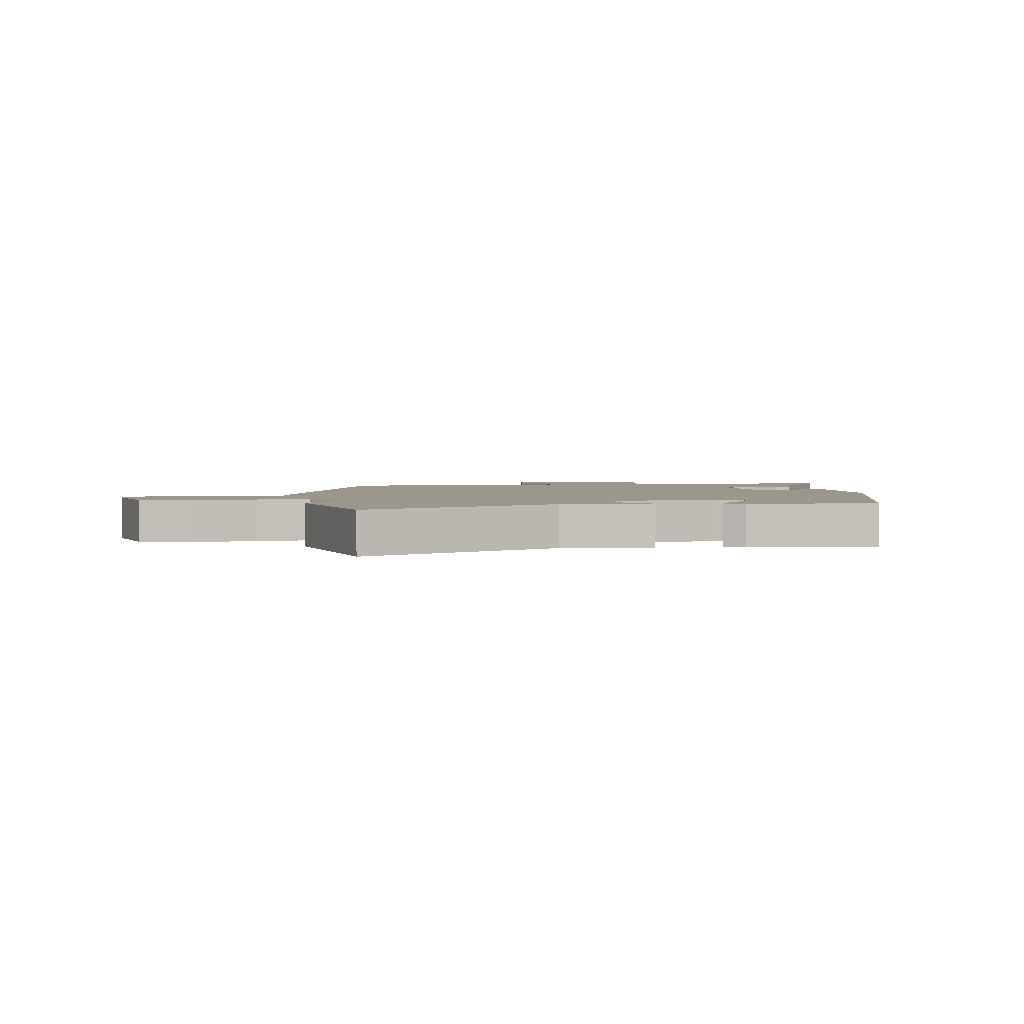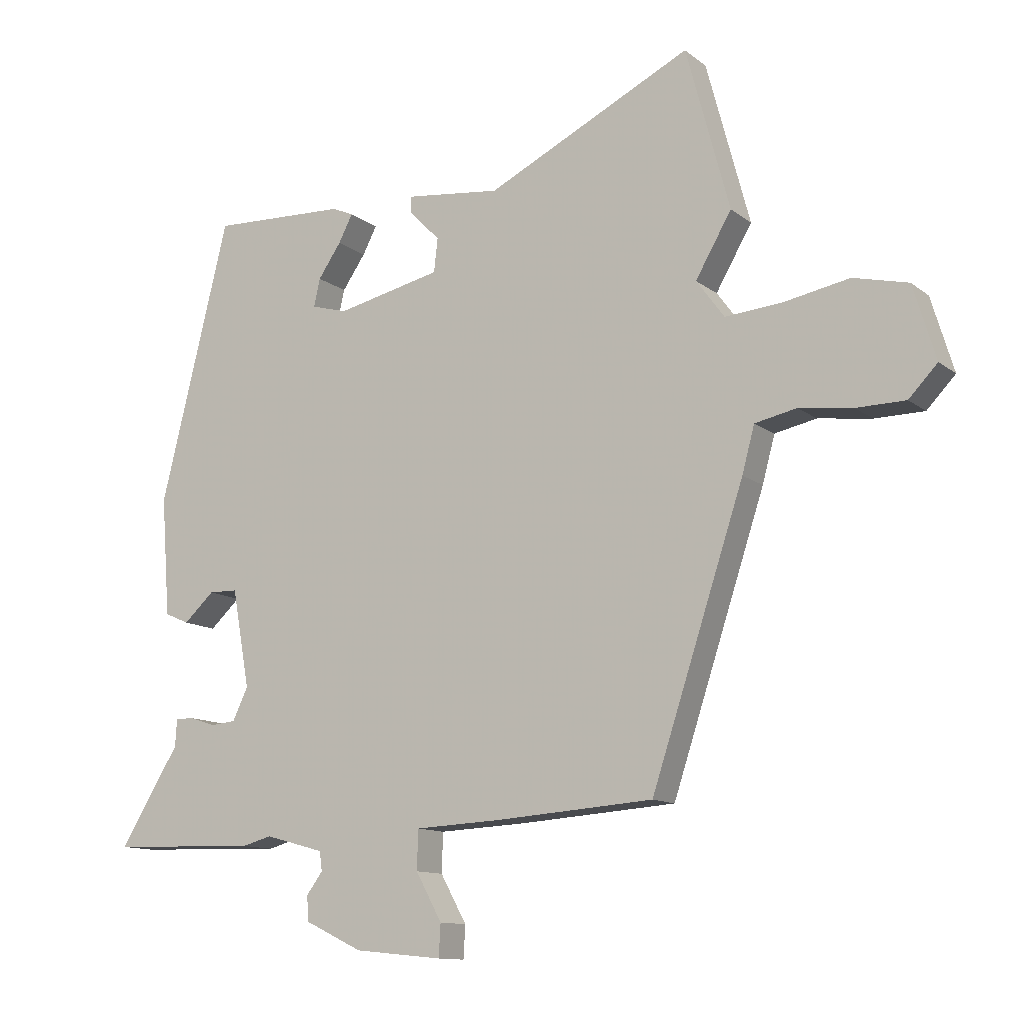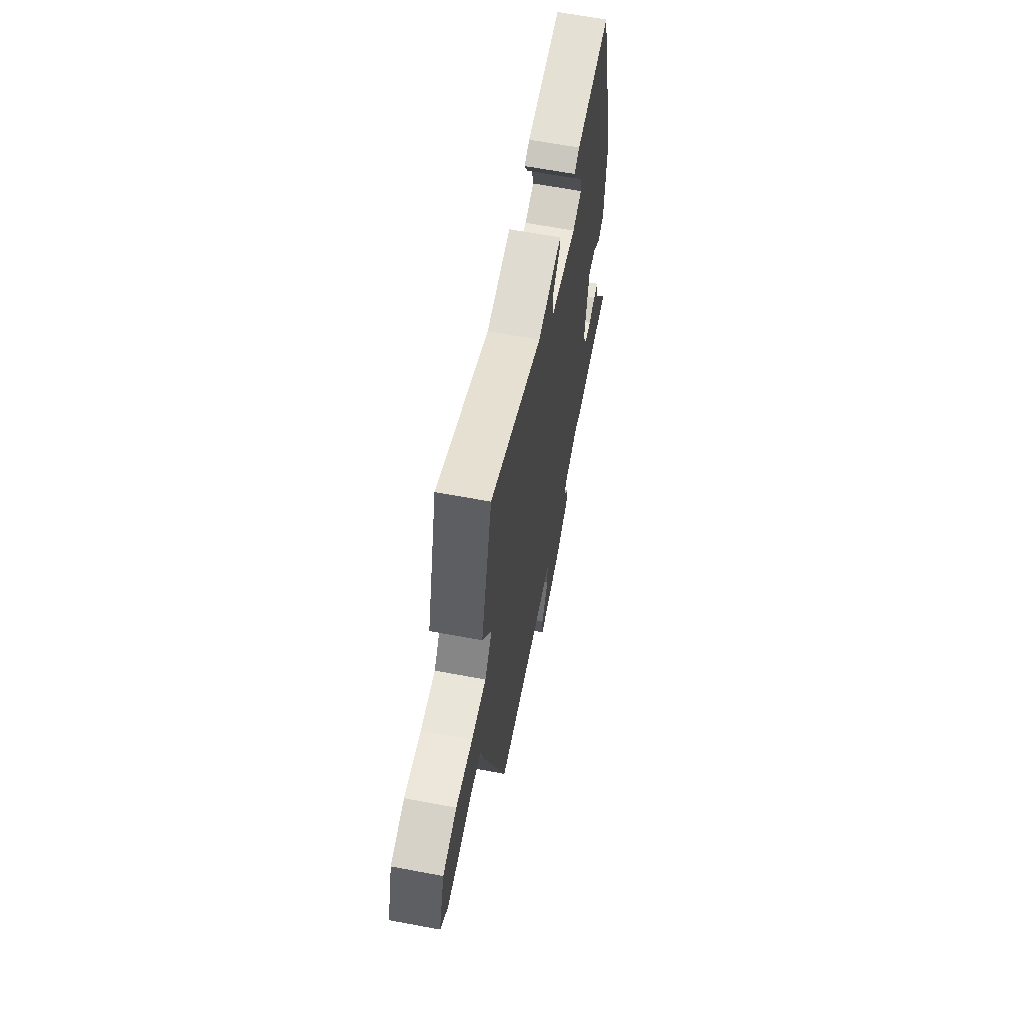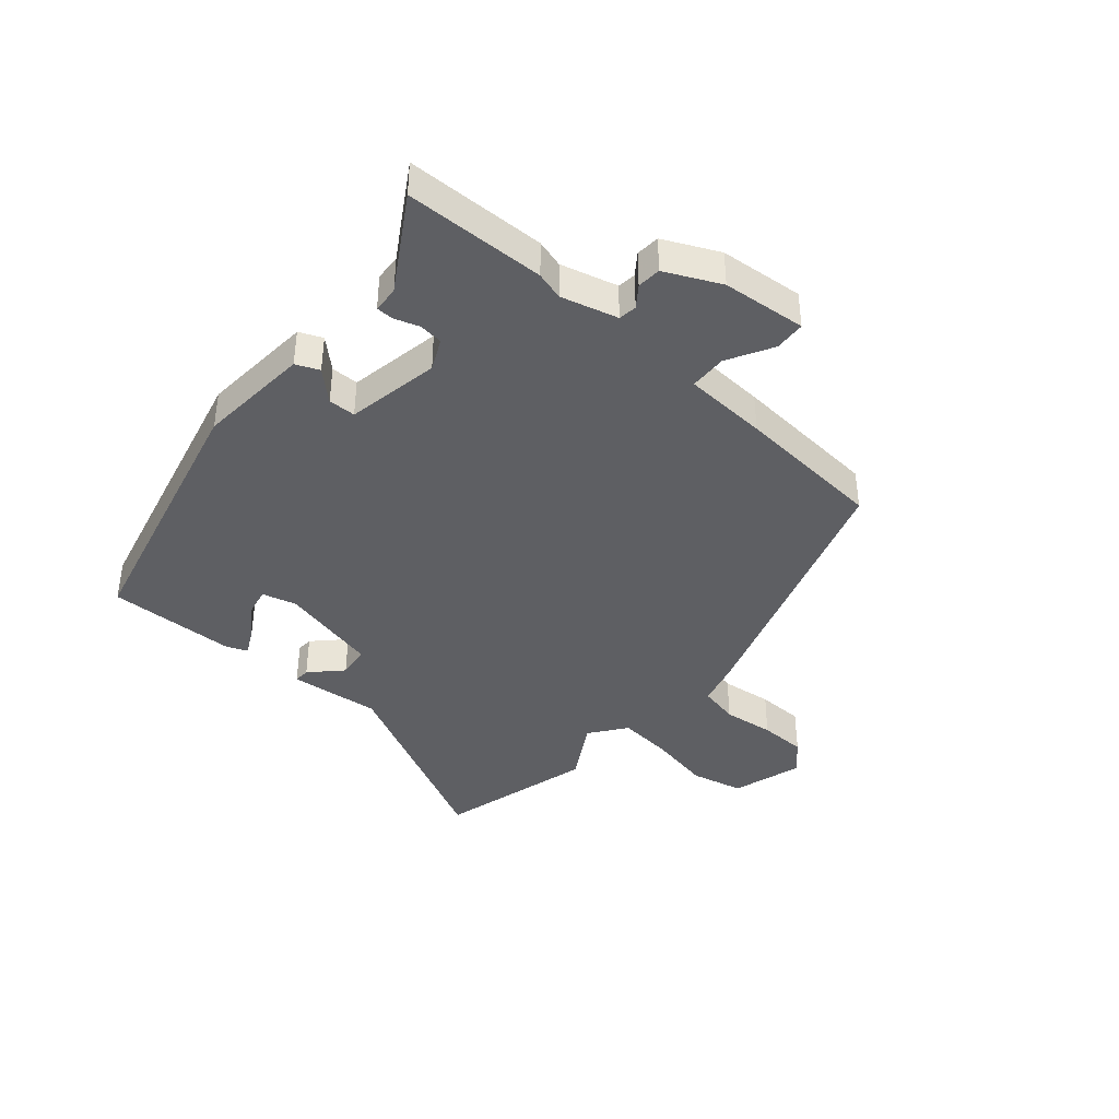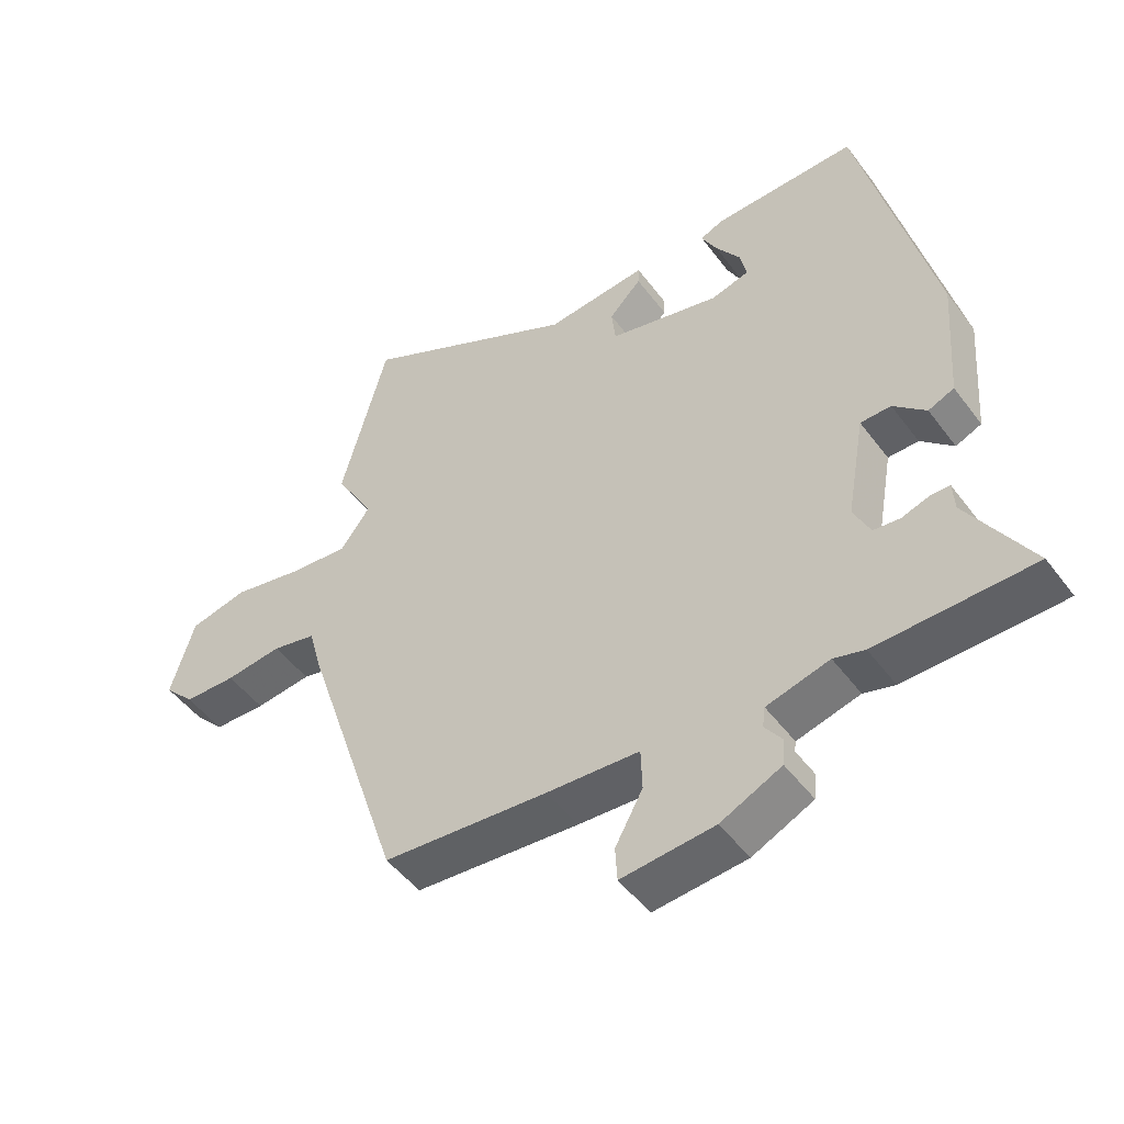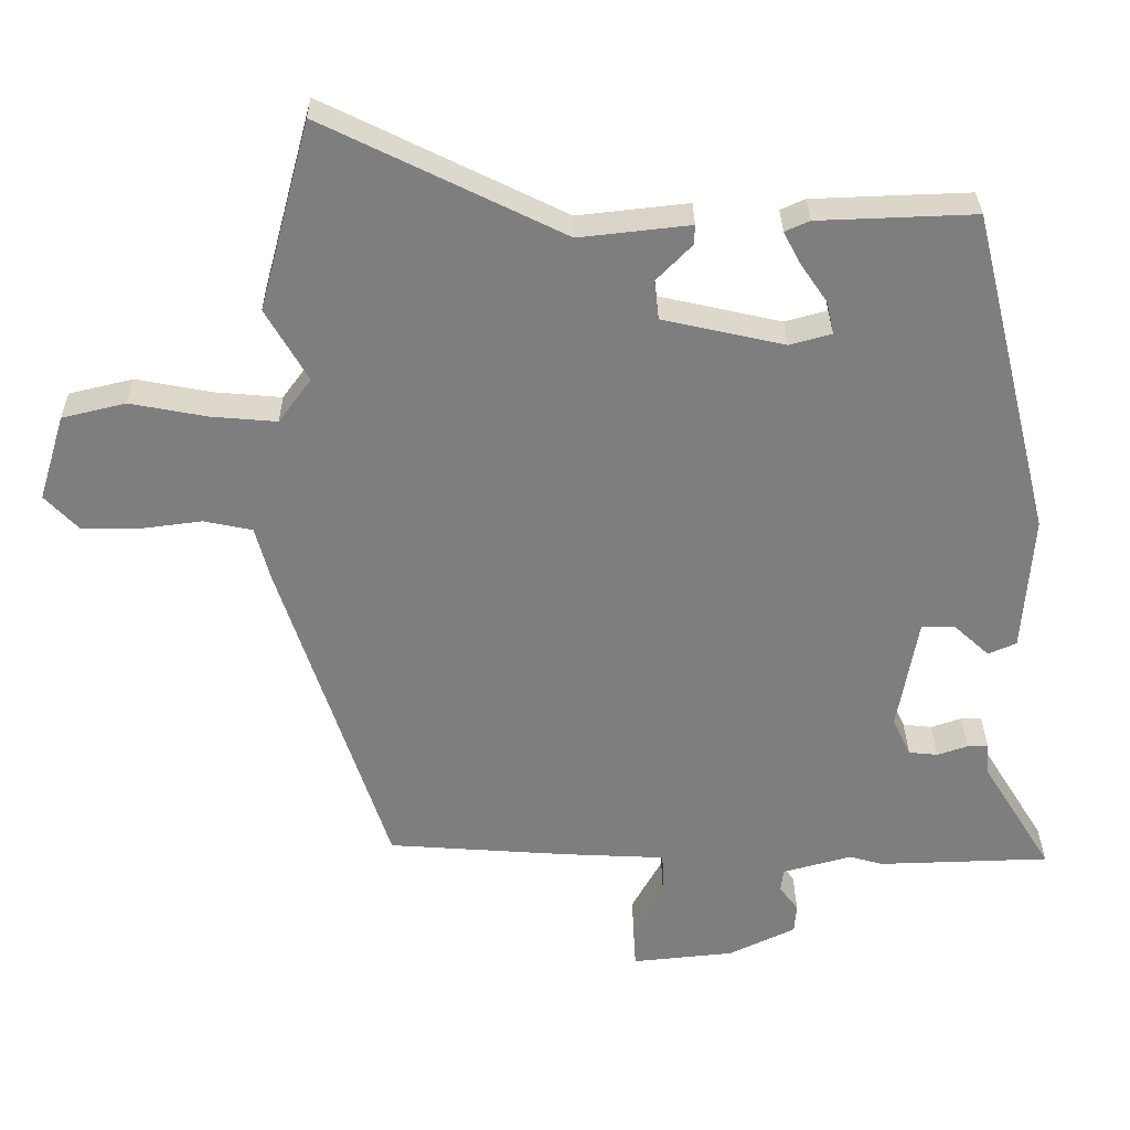
<metadata>
{"format":"obj","ext":"obj","renderer":"f3d","projection":"perspective","resolution":1024,"background":"white","views":[{"elev":2.6,"azim":-7.3,"up":"+Y"},{"elev":-11.9,"azim":-149.8,"up":"+Z"},{"elev":63.3,"azim":-79.2,"up":"+Z"},{"elev":-40.6,"azim":139.0,"up":"+Y"},{"elev":-48.6,"azim":35.0,"up":"+Z"},{"elev":30.7,"azim":-0.6,"up":"+Z"}]}
</metadata>
<code>
v 0.555 0.07 -0.498
v 0.318 0.07 -0.505
v 0.271 0.07 -0.492
v 0.176 0.07 -0.518
v 0.172 0.07 -0.549
v 0.198 0.07 -0.584
v 0.195 0.07 -0.624
v 0.103 0.07 -0.668
v -0.038 0.07 -0.682
v -0.041 0.07 -0.63
v 0.001 0.07 -0.554
v -0.001 0.07 -0.491
v -0.142 0.07 -0.484
v -0.392 0.07 -0.466
v -0.541 0.07 -0.014
v -0.561 0.07 0.06
v -0.628 0.07 0.074
v -0.714 0.07 0.063
v -0.793 0.07 0.064
v -0.839 0.07 0.112
v -0.803 0.07 0.231
v -0.715 0.07 0.252
v -0.61 0.07 0.232
v -0.518 0.07 0.224
v -0.473 0.07 0.285
v -0.531 0.07 0.385
v -0.461 0.07 0.646
v -0.131 0.07 0.484
v 0.022 0.07 0.501
v 0.021 0.07 0.474
v -0.028 0.07 0.424
v -0.022 0.07 0.37
v 0.146 0.07 0.332
v 0.204 0.07 0.348
v 0.194 0.07 0.393
v 0.157 0.07 0.447
v 0.134 0.07 0.491
v 0.168 0.07 0.506
v 0.385 0.07 0.514
v 0.496 0.07 0.063
v 0.482 0.07 -0.127
v 0.443 0.07 -0.144
v 0.394 0.07 -0.099
v 0.348 0.07 -0.1
v 0.32 0.07 -0.257
v 0.345 0.07 -0.309
v 0.385 0.07 -0.313
v 0.427 0.07 -0.299
v 0.456 0.07 -0.299
v 0.459 0.07 -0.343
v 0.555 0 -0.498
v 0.318 0 -0.505
v 0.271 0 -0.492
v 0.176 0 -0.518
v 0.172 0 -0.549
v 0.198 0 -0.584
v 0.195 0 -0.624
v 0.103 0 -0.668
v -0.038 0 -0.682
v -0.041 0 -0.63
v 0.001 0 -0.554
v -0.001 0 -0.491
v -0.142 0 -0.484
v -0.392 0 -0.466
v -0.541 0 -0.014
v -0.561 0 0.06
v -0.628 0 0.074
v -0.714 0 0.063
v -0.793 0 0.064
v -0.839 0 0.112
v -0.803 0 0.231
v -0.715 0 0.252
v -0.61 0 0.232
v -0.518 0 0.224
v -0.473 0 0.285
v -0.531 0 0.385
v -0.461 0 0.646
v -0.131 0 0.484
v 0.022 0 0.501
v 0.021 0 0.474
v -0.028 0 0.424
v -0.022 0 0.37
v 0.146 0 0.332
v 0.204 0 0.348
v 0.194 0 0.393
v 0.157 0 0.447
v 0.134 0 0.491
v 0.168 0 0.506
v 0.385 0 0.514
v 0.496 0 0.063
v 0.482 0 -0.127
v 0.443 0 -0.144
v 0.394 0 -0.099
v 0.348 0 -0.1
v 0.32 0 -0.257
v 0.345 0 -0.309
v 0.385 0 -0.313
v 0.427 0 -0.299
v 0.456 0 -0.299
v 0.459 0 -0.343
f 47 48 49 50
f 46 47 50 1
f 40 41 42 43
f 40 43 44
f 39 40 44
f 35 36 37 38
f 35 38 39 44
f 28 29 30 31
f 28 31 32
f 25 26 27 28
f 24 25 28 32
f 20 21 22 23
f 20 23 24
f 17 18 19 20
f 17 20 24 32
f 13 14 15 16
f 12 13 16
f 8 9 10 11
f 8 11 12
f 5 6 7 8
f 4 5 8 12
f 3 4 12 16
f 46 1 2 3
f 45 46 3 16
f 44 45 16
f 34 35 44
f 33 34 44 16
f 16 17 32 33
f 100 99 98 97
f 51 100 97 96
f 93 92 91 90
f 94 93 90
f 94 90 89
f 88 87 86 85
f 94 89 88 85
f 81 80 79 78
f 82 81 78
f 78 77 76 75
f 82 78 75 74
f 73 72 71 70
f 74 73 70
f 70 69 68 67
f 82 74 70 67
f 66 65 64 63
f 66 63 62
f 61 60 59 58
f 62 61 58
f 58 57 56 55
f 62 58 55 54
f 66 62 54 53
f 53 52 51 96
f 66 53 96 95
f 66 95 94
f 94 85 84
f 66 94 84 83
f 83 82 67 66
f 1 51 52 2
f 2 52 53 3
f 3 53 54 4
f 4 54 55 5
f 5 55 56 6
f 6 56 57 7
f 7 57 58 8
f 8 58 59 9
f 9 59 60 10
f 10 60 61 11
f 11 61 62 12
f 12 62 63 13
f 13 63 64 14
f 14 64 65 15
f 15 65 66 16
f 16 66 67 17
f 17 67 68 18
f 18 68 69 19
f 19 69 70 20
f 20 70 71 21
f 21 71 72 22
f 22 72 73 23
f 23 73 74 24
f 24 74 75 25
f 25 75 76 26
f 26 76 77 27
f 27 77 78 28
f 28 78 79 29
f 29 79 80 30
f 30 80 81 31
f 31 81 82 32
f 32 82 83 33
f 33 83 84 34
f 34 84 85 35
f 35 85 86 36
f 36 86 87 37
f 37 87 88 38
f 38 88 89 39
f 39 89 90 40
f 40 90 91 41
f 41 91 92 42
f 42 92 93 43
f 43 93 94 44
f 44 94 95 45
f 45 95 96 46
f 46 96 97 47
f 47 97 98 48
f 48 98 99 49
f 49 99 100 50
f 50 100 51 1

</code>
